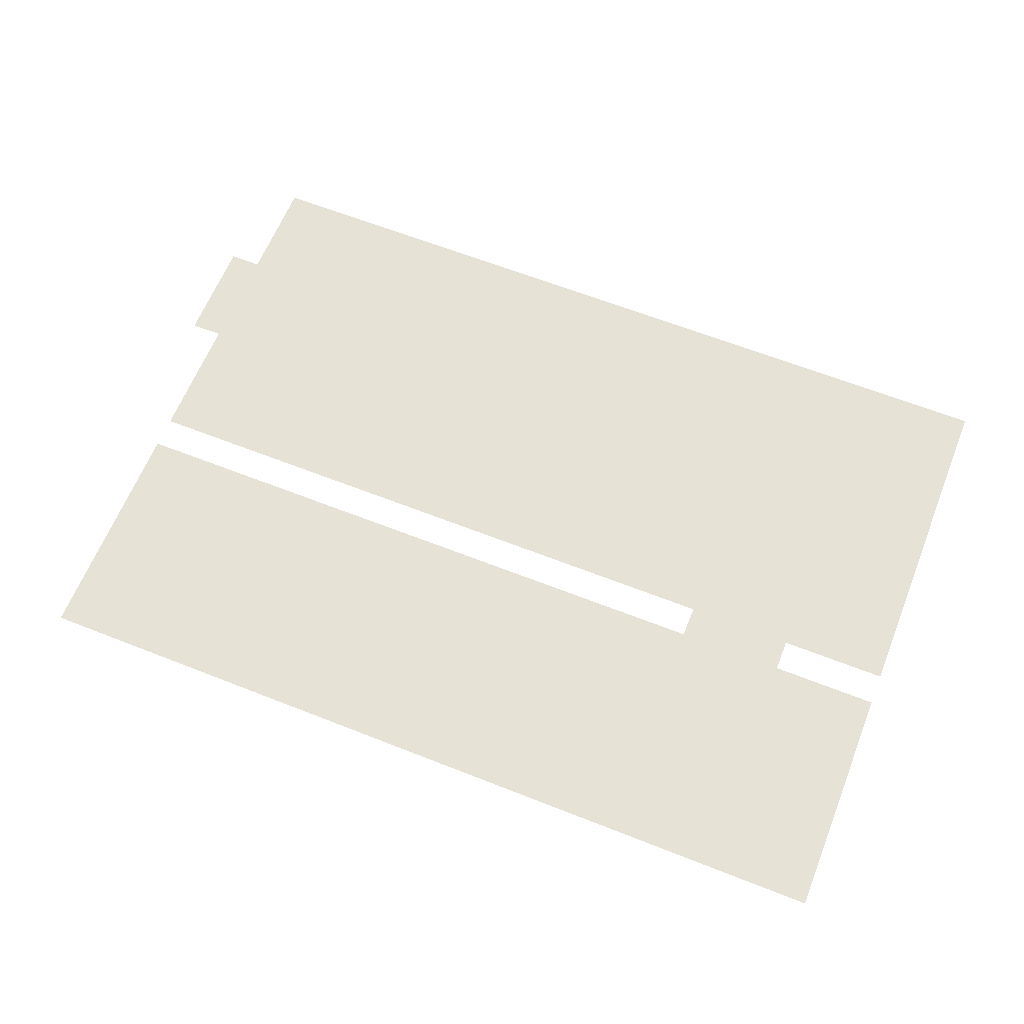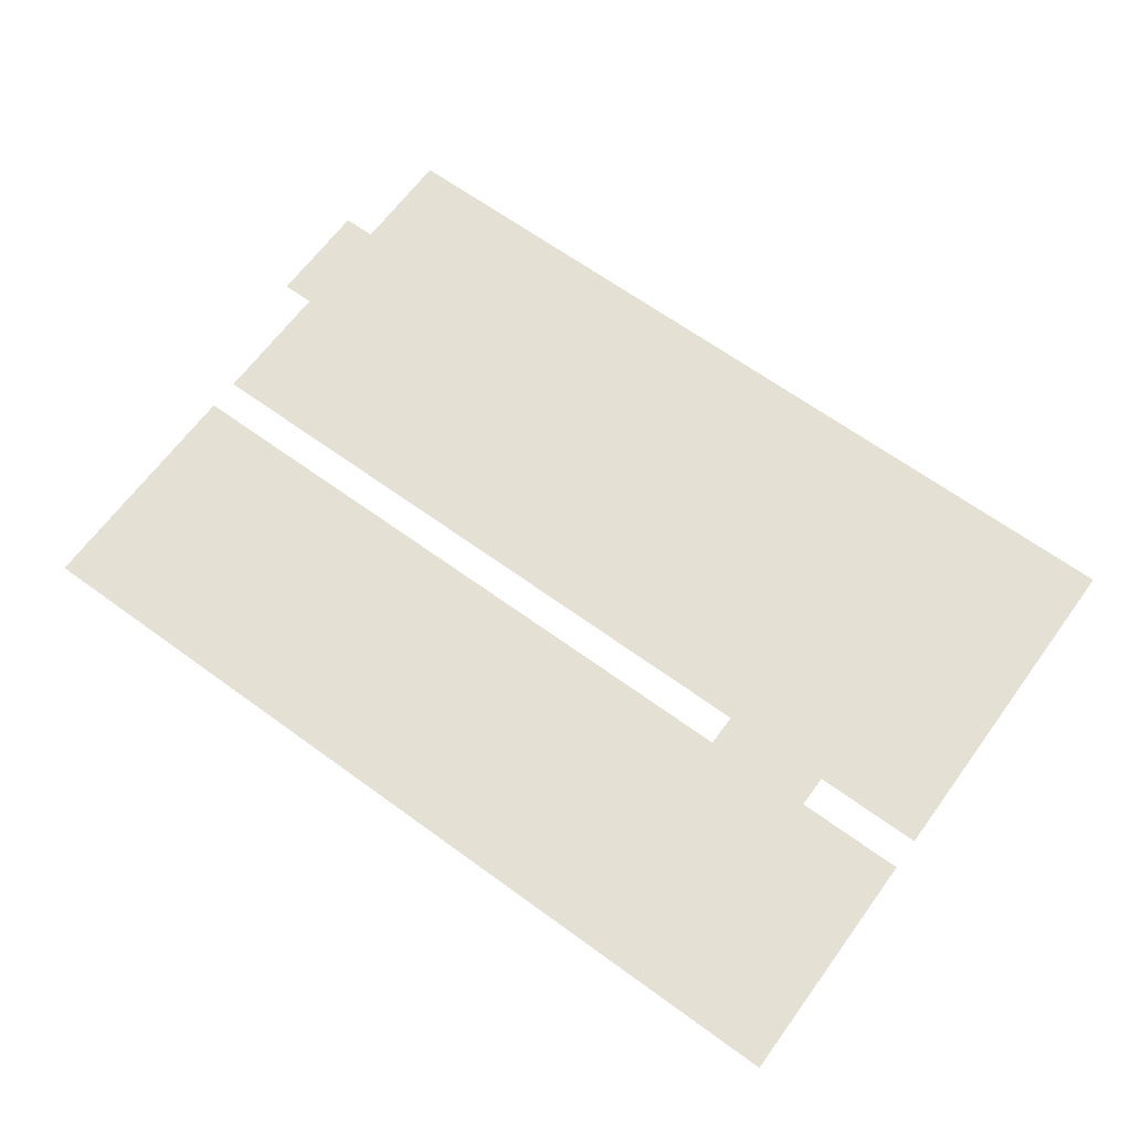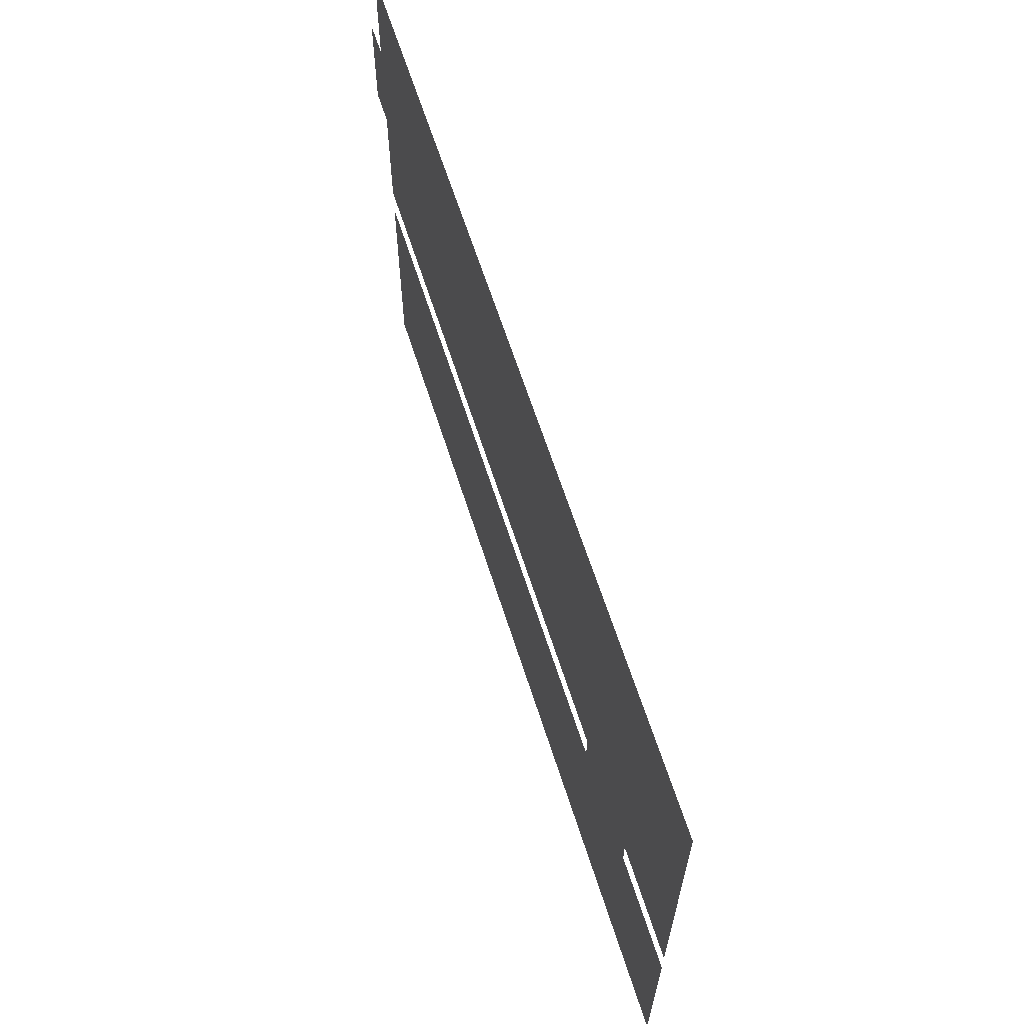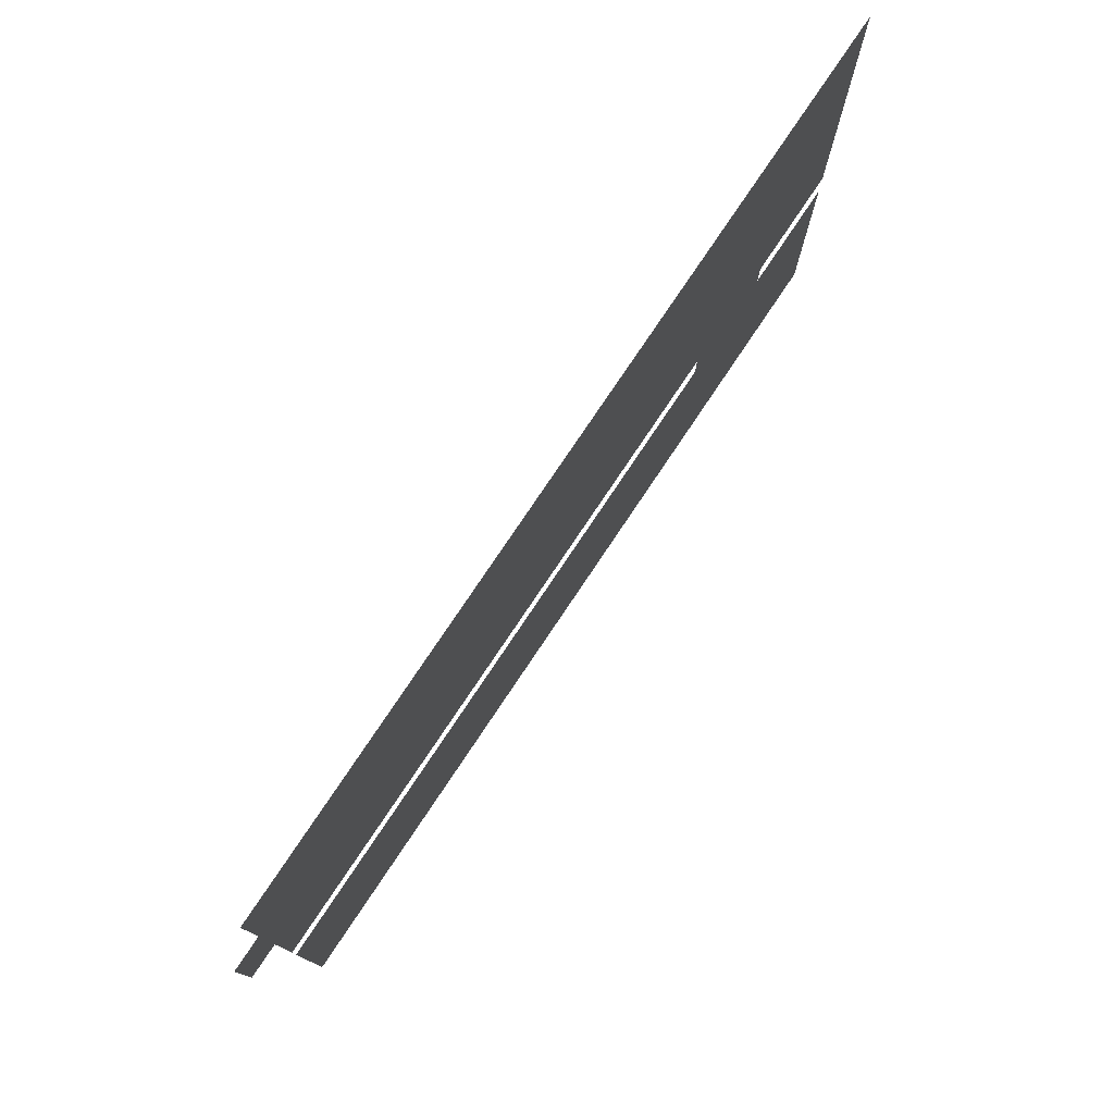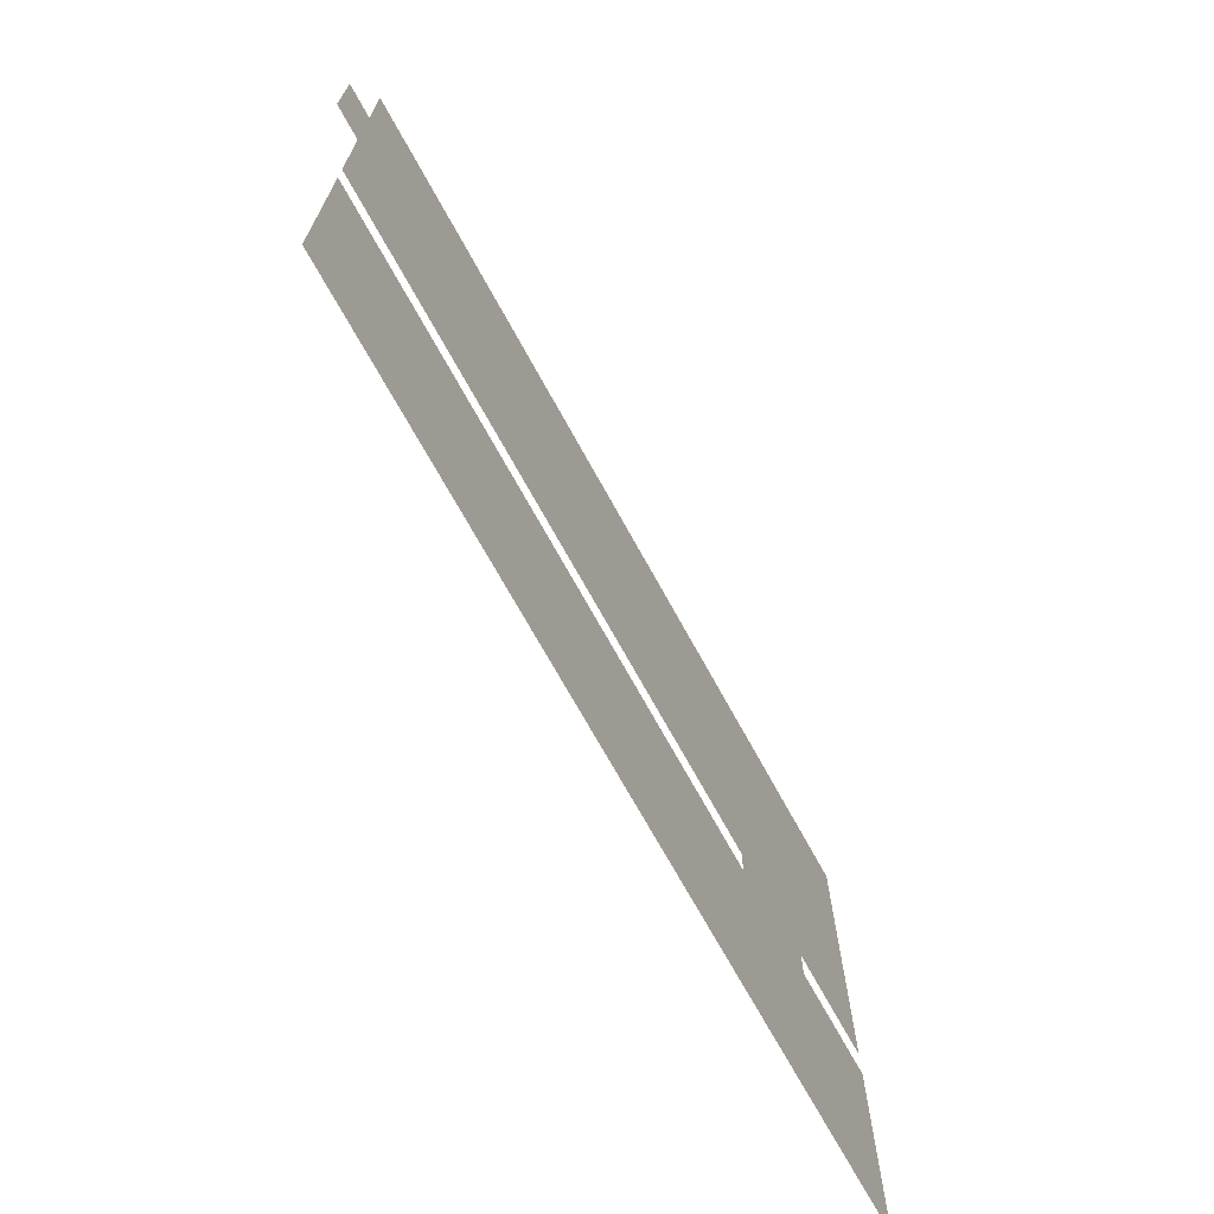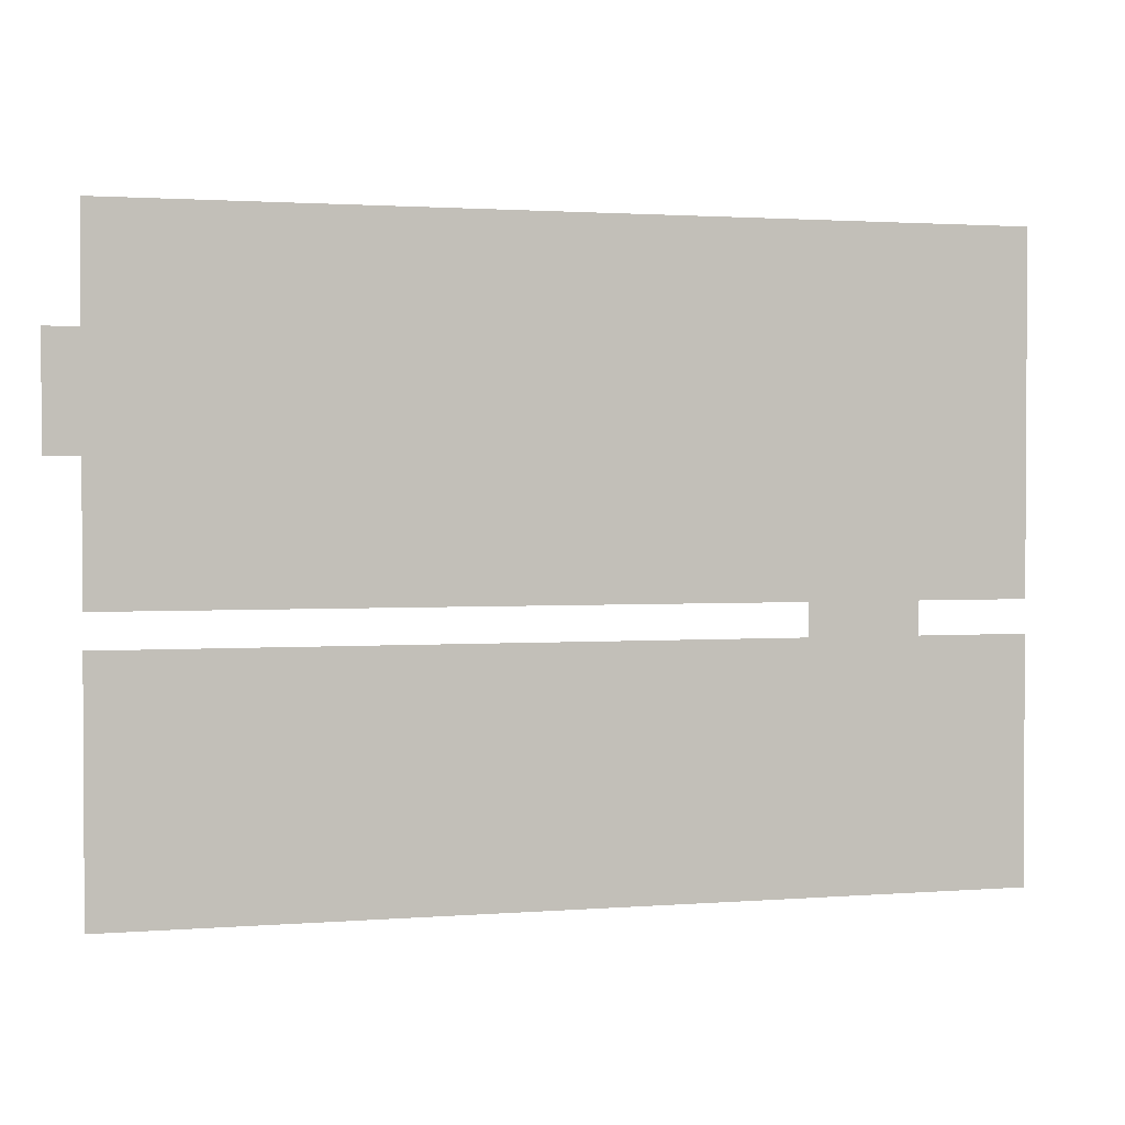
<metadata>
{"format":"obj","ext":"obj","renderer":"f3d","projection":"perspective","resolution":1024,"background":"white","views":[{"elev":63.1,"azim":-158.2,"up":"+Y"},{"elev":65.3,"azim":-143.8,"up":"+Y"},{"elev":63.9,"azim":-107.7,"up":"+Z"},{"elev":77.5,"azim":123.8,"up":"+Z"},{"elev":-70.0,"azim":118.7,"up":"+Z"},{"elev":1.8,"azim":164.2,"up":"+Z"}]}
</metadata>
<code>
o Plane.047
v -5 -0.08 4
v -4.4 -0.08 4
v -5 -0.08 2
v -4.4 -0.08 2
v -7 -0.08 4
v -7 -0.08 2
v -9 -0.08 4
v -9 -0.08 2
v -11 -0.08 4
v -11 -0.08 2
v -13 -0.08 4
v -13 -0.08 2
v -15 -0.08 4
v -15 -0.08 2
v -17 -0.08 4
v -17 -0.08 2
v -19 -0.08 4
v -19 -0.08 2
v -21 -0.08 4
v -21 -0.08 2
v -5 -0.08 6
v -7 -0.08 6
v -9 -0.08 6
v -11 -0.08 6
v -13 -0.08 6
v -15 -0.08 6
v -17 -0.08 6
v -19 -0.08 6
v -21 -0.08 6
v -5 -0.08 -0.4
v -7 -0.08 -0.4
v -9 -0.08 -0.4
v -11 -0.08 -0.4
v -13 -0.08 -0.4
v -15 -0.08 -0.4
v -17 -0.08 -0.4
v -19 -0.08 -0.4
v -21 -0.08 -0.4
v -17 -0.08 -1
v -19 -0.08 -1
v -17 -0.08 -3.4
v -19 -0.08 -3.4
v -15 -0.08 -1
v -15 -0.08 -3.4
v -13 -0.08 -1
v -13 -0.08 -3.4
v -11 -0.08 -1
v -11 -0.08 -3.4
v -9 -0.08 -1
v -9 -0.08 -3.4
v -7 -0.08 -1
v -7 -0.08 -3.4
v -17 -0.08 -5.4
v -19 -0.08 -5.4
v -15 -0.08 -5.4
v -13 -0.08 -5.4
v -11 -0.08 -5.4
v -9 -0.08 -5.4
v -7 -0.08 -5.4
v -5 -0.08 -1
v -5 -0.08 -3.4
v -5 -0.08 -5.4
v -21 -0.08 -1
v -21 -0.08 -3.4
v -21 -0.08 -5.4
f 1 2 4 3
f 1 3 6 5
f 5 6 8 7
f 7 8 10 9
f 9 10 12 11
f 11 12 14 13
f 13 14 16 15
f 15 16 18 17
f 17 18 20 19
f 7 9 24 23
f 13 15 27 26
f 1 5 22 21
f 9 11 25 24
f 15 17 28 27
f 5 7 23 22
f 11 13 26 25
f 17 19 29 28
f 18 16 36 37
f 8 6 31 32
f 14 12 34 35
f 20 18 37 38
f 10 8 32 33
f 16 14 35 36
f 6 3 30 31
f 12 10 33 34
f 37 36 39 40
f 40 39 41 42
f 41 39 43 44
f 44 43 45 46
f 46 45 47 48
f 48 47 49 50
f 50 49 51 52
f 42 41 53 54
f 46 48 57 56
f 41 44 55 53
f 48 50 58 57
f 44 46 56 55
f 50 52 59 58
f 59 52 61 62
f 52 51 60 61
f 42 54 65 64
f 40 42 64 63

</code>
